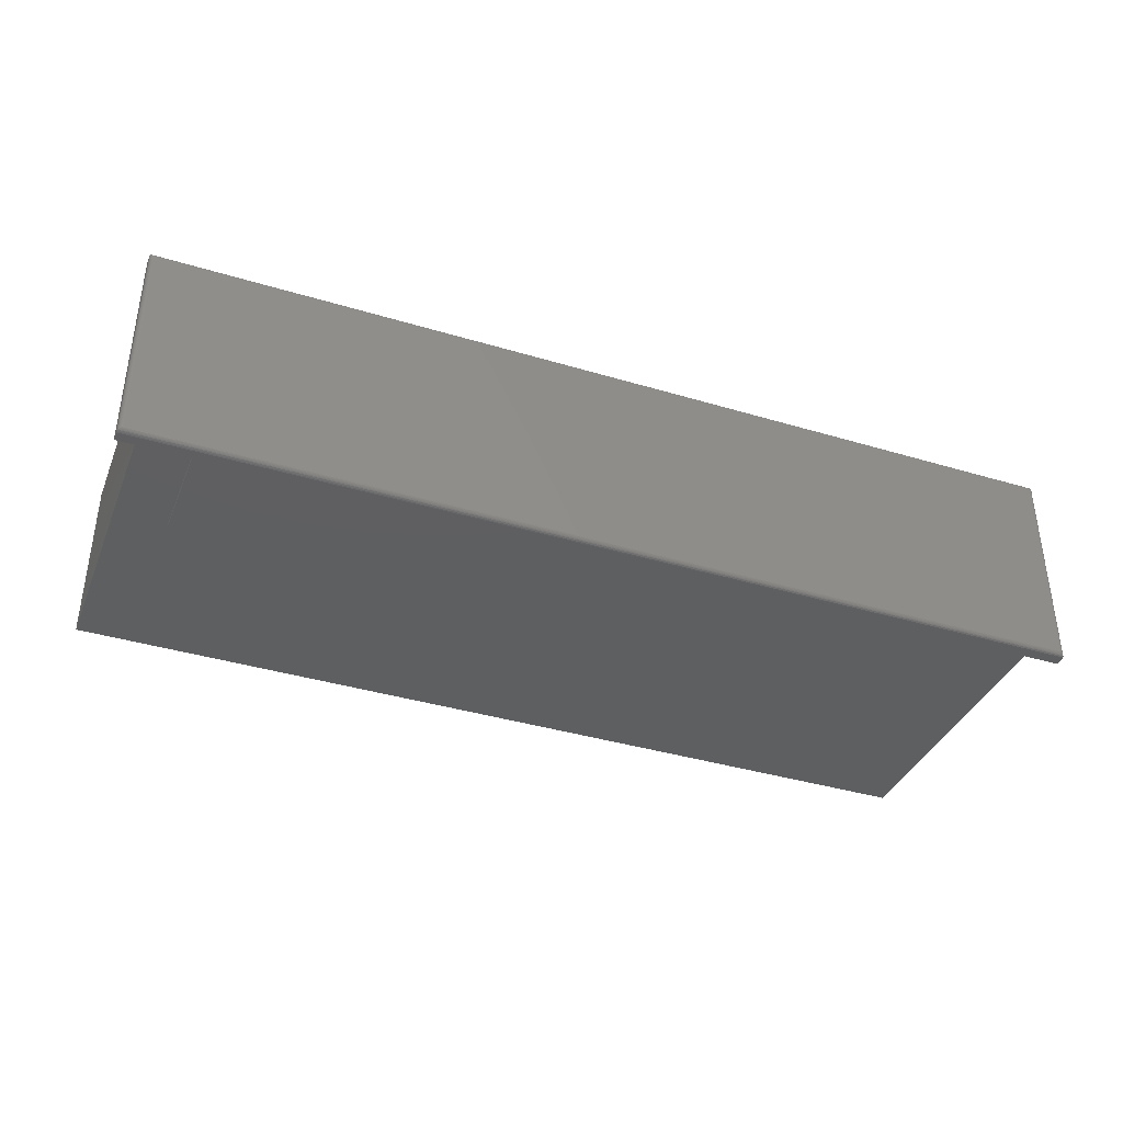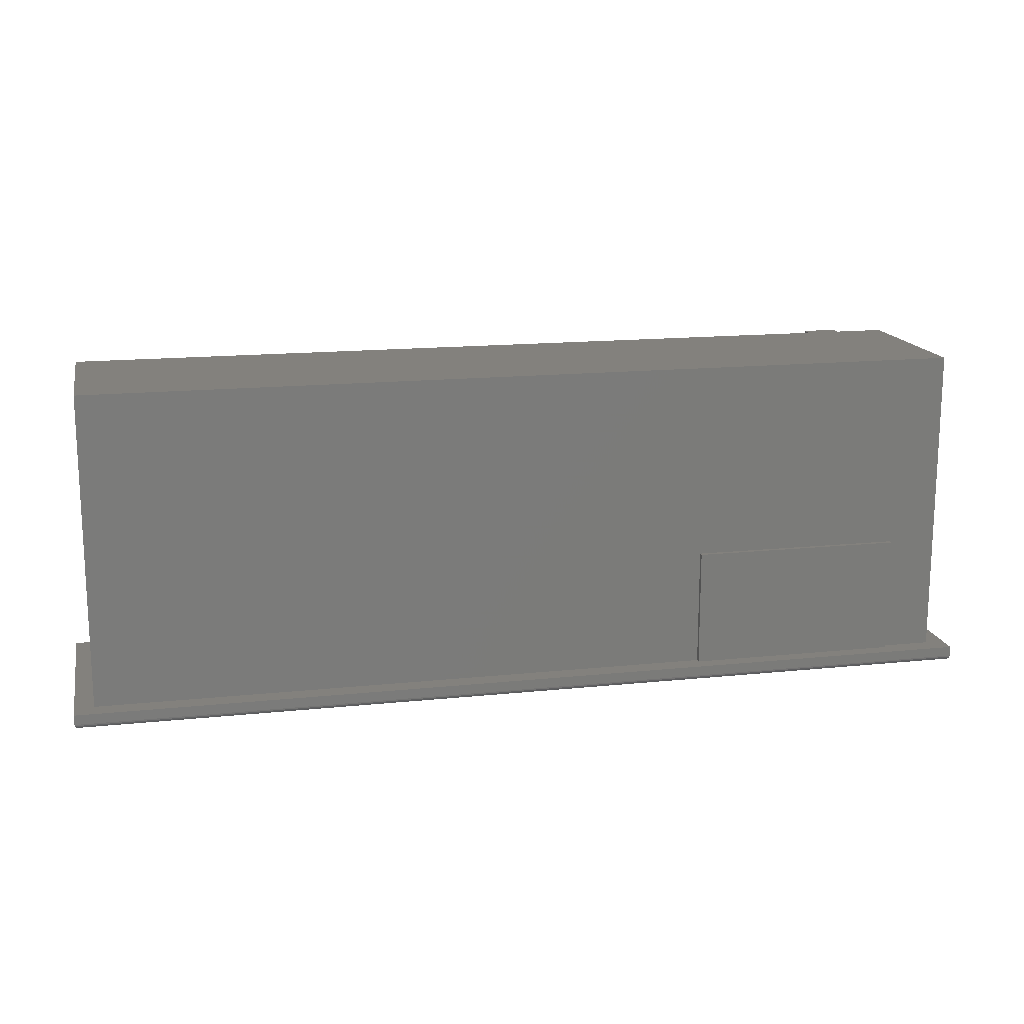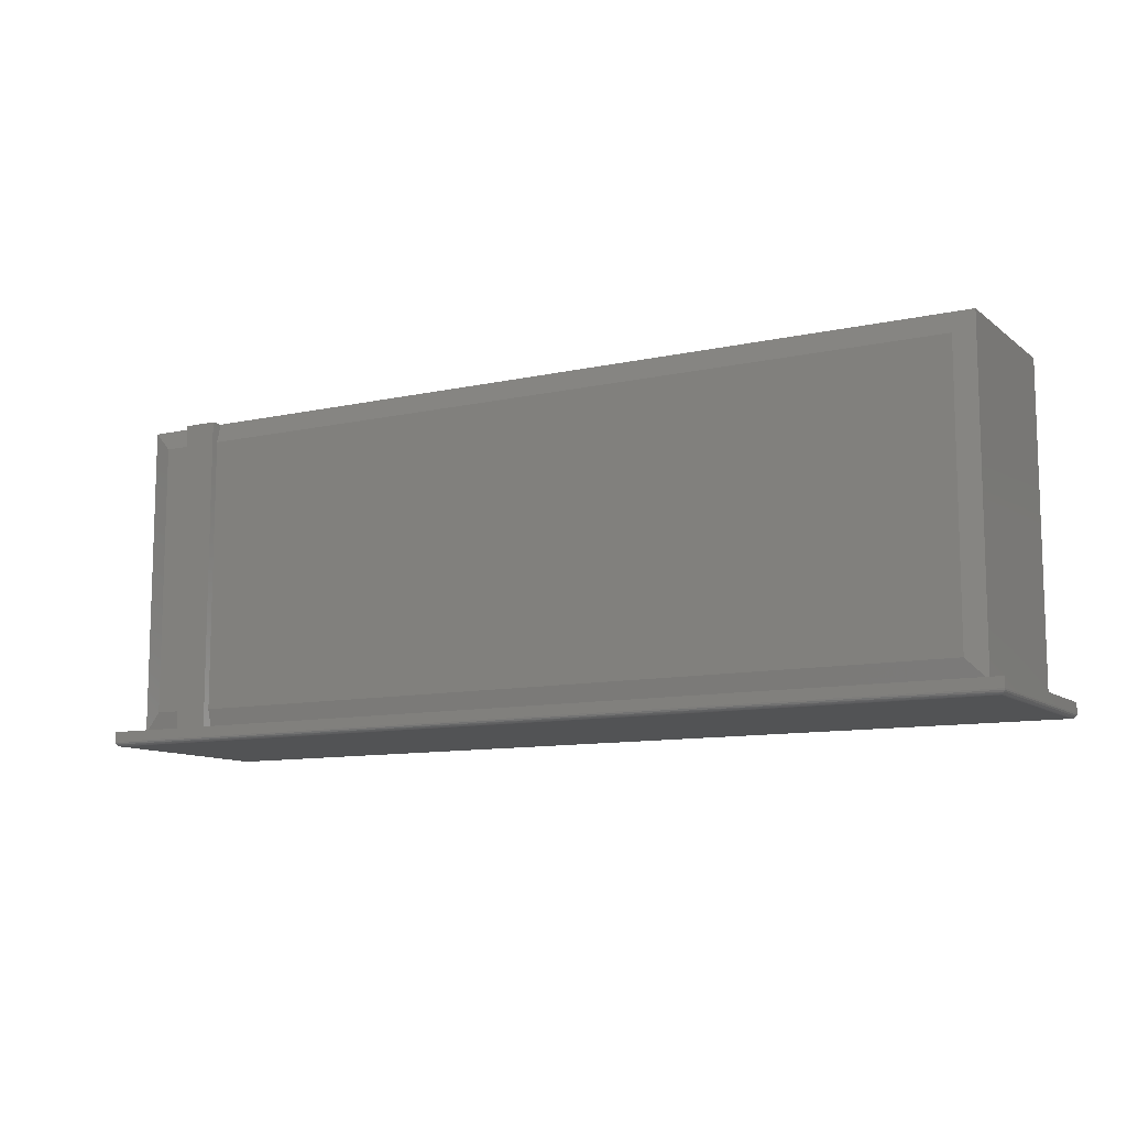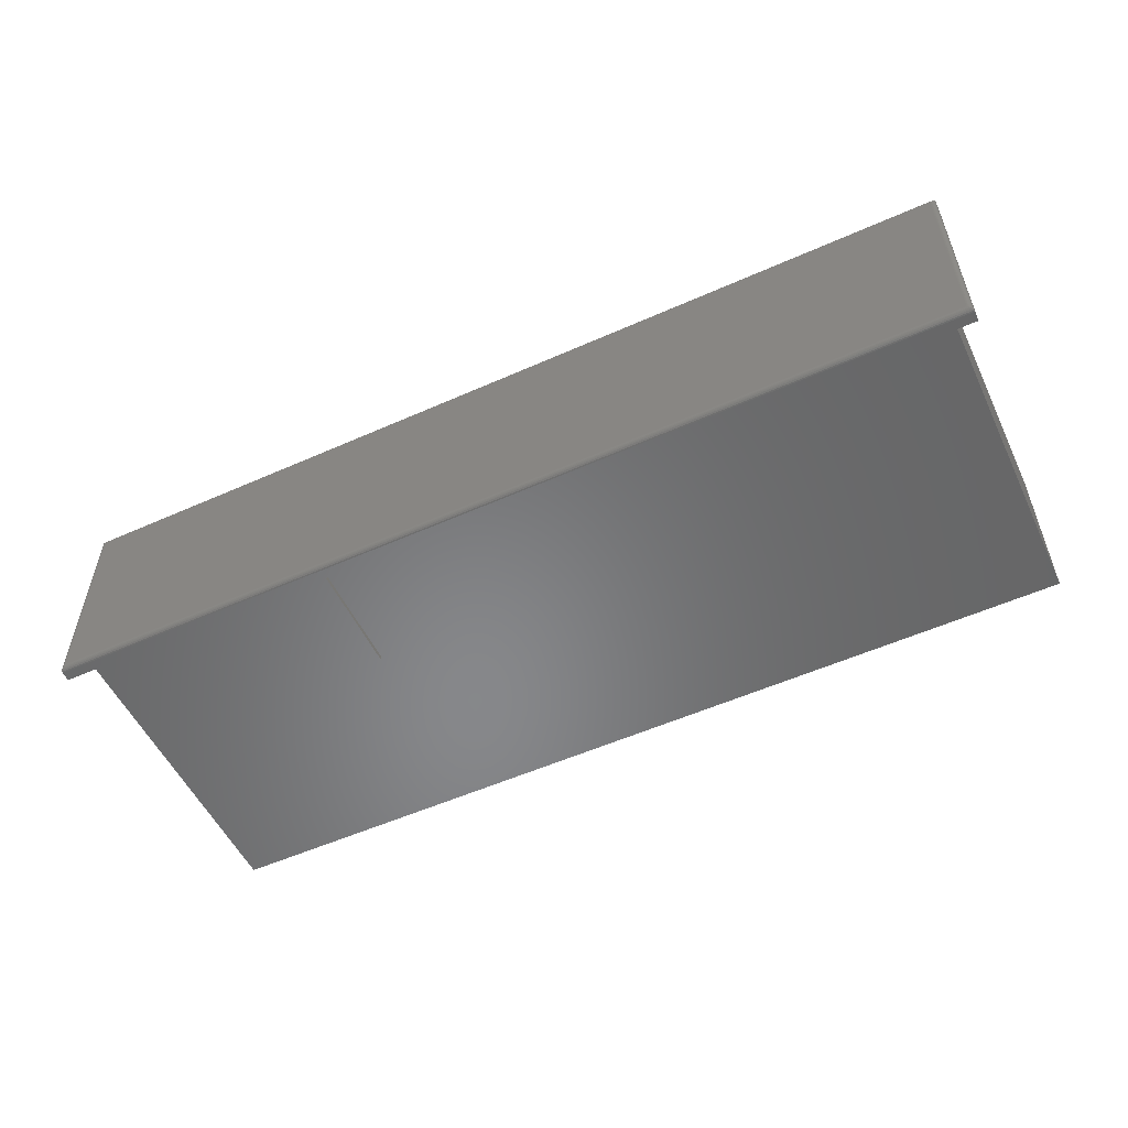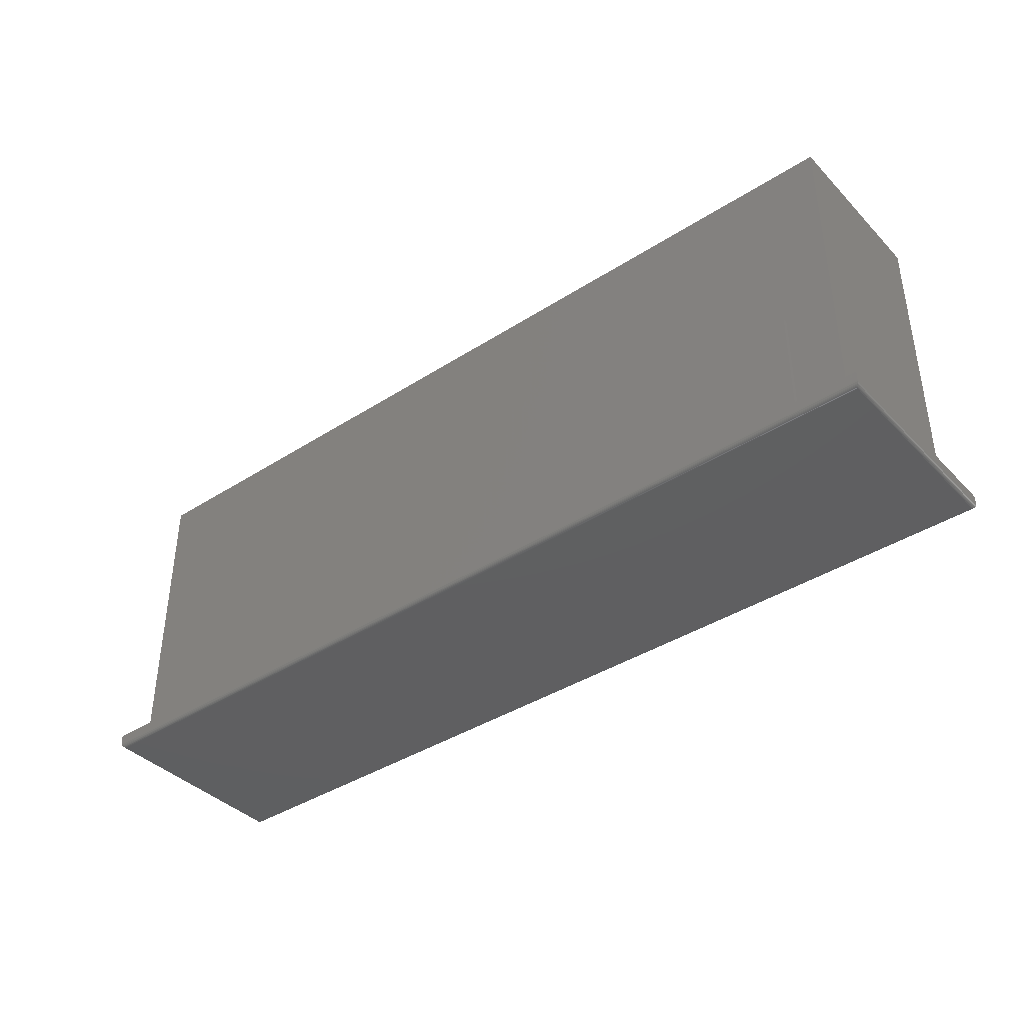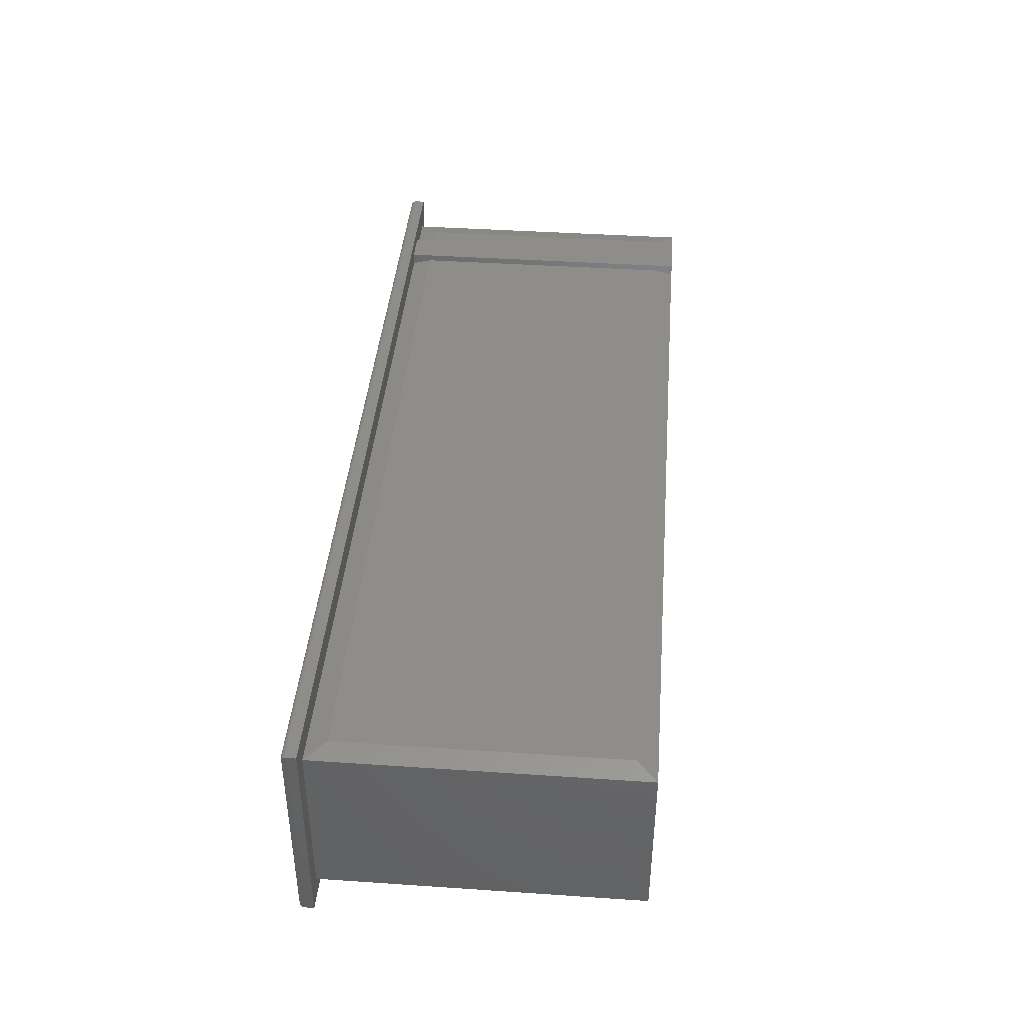
<metadata>
{"format":"stl","ext":"stl","renderer":"f3d","projection":"perspective","resolution":1024,"background":"white","views":[{"elev":-37.8,"azim":159.0,"up":"+Y"},{"elev":15.7,"azim":-12.3,"up":"+Z"},{"elev":-10.5,"azim":-150.8,"up":"+Z"},{"elev":-54.2,"azim":-154.7,"up":"+Y"},{"elev":-39.3,"azim":38.7,"up":"+Z"},{"elev":41.1,"azim":-85.3,"up":"+Y"}]}
</metadata>
<code>
# stl→obj: 72 verts, 140 faces
v -0.7422 -0.1641 -0.02344
v -0.7422 0.1604 -0.02344
v 0.7109 -0.1641 -0.02344
v 0.7109 0.1604 -0.02344
v -0.75 0.1683 -0.01562
v -0.75 -0.1719 -0.01562
v -0.75 0.1683 0
v -0.75 -0.1719 0
v 0.7188 0.1683 -0.01562
v 0.7188 0.1683 0
v 0.7188 -0.1719 -0.01562
v 0.7188 -0.1719 0
v 0.7122 -0.1653 -0.02334
v -0.7434 -0.1653 -0.02334
v 0.7134 -0.1665 -0.02304
v -0.7446 -0.1665 -0.02304
v 0.7145 -0.1677 -0.02256
v -0.7458 -0.1677 -0.02256
v 0.7156 -0.1687 -0.0219
v -0.7468 -0.1687 -0.0219
v 0.7165 -0.1697 -0.02107
v -0.7478 -0.1697 -0.02107
v 0.7173 -0.1705 -0.0201
v -0.7486 -0.1705 -0.0201
v 0.7184 -0.1716 -0.01782
v -0.7497 -0.1716 -0.01782
v -0.7434 0.1617 -0.02334
v -0.7446 0.1629 -0.02304
v -0.7458 0.164 -0.02256
v -0.7468 0.1651 -0.0219
v -0.7478 0.166 -0.02107
v -0.7486 0.1669 -0.0201
v -0.7497 0.1679 -0.01782
v 0.7122 0.1617 -0.02334
v 0.7134 0.1629 -0.02304
v 0.7145 0.164 -0.02256
v 0.7156 0.1651 -0.0219
v 0.7165 0.166 -0.02107
v 0.7173 0.1669 -0.0201
v 0.7184 0.1679 -0.01782
v 0.2734 -0.141 0
v -0.7191 -0.141 0
v 0.2734 -0.1484 0
v 0.6094 -0.1484 0
v 0.6878 -0.141 0
v 0.6094 -0.141 0
v 0.6878 0.1295 -6.939e-18
v -0.7191 0.1295 1.388e-17
v 0.5547 0.1295 0
v 0.5547 0.1484 0
v 0.6088 0.1295 0
v 0.6088 0.1484 0
v 0.2734 -0.141 0.1875
v 0.2734 -0.1484 0.1875
v 0.6094 -0.1484 0.1875
v 0.6094 -0.141 0.1875
v 0.5547 0.1373 0.03125
v 0.5547 0.1484 0.5
v 0.5547 0.1373 0.4688
v 0.5547 0.1295 0.5
v 0.6088 0.1484 0.5
v 0.6088 0.1373 0.4688
v 0.6088 0.1295 0.5
v 0.6088 0.1373 0.03125
v 0.6878 0.1295 0.5
v 0.6566 0.1373 0.4688
v 0.6566 0.1373 0.03125
v -0.6878 0.1373 0.03125
v -0.7191 0.1295 0.5
v -0.6878 0.1373 0.4688
v -0.7191 -0.141 0.5
v 0.6878 -0.141 0.5
f 1 2 3
f 3 2 4
f 5 6 7
f 7 6 8
f 9 5 10
f 10 5 7
f 11 9 12
f 12 9 10
f 6 11 8
f 8 11 12
f 1 13 14
f 1 3 13
f 13 15 14
f 14 15 16
f 15 17 16
f 16 17 18
f 17 19 18
f 18 19 20
f 19 21 20
f 20 21 22
f 21 23 22
f 22 23 24
f 23 25 24
f 11 6 25
f 25 6 26
f 25 26 24
f 2 14 27
f 2 1 14
f 14 16 27
f 27 16 28
f 16 18 28
f 28 18 29
f 18 20 29
f 29 20 30
f 20 22 30
f 30 22 31
f 22 24 31
f 31 24 32
f 24 26 32
f 6 5 26
f 26 5 33
f 26 33 32
f 4 27 34
f 4 2 27
f 27 28 34
f 34 28 35
f 28 29 35
f 35 29 36
f 29 30 36
f 36 30 37
f 30 31 37
f 37 31 38
f 31 32 38
f 38 32 39
f 32 33 39
f 5 9 33
f 33 9 40
f 33 40 39
f 3 34 13
f 3 4 34
f 34 35 13
f 13 35 15
f 35 36 15
f 15 36 17
f 36 37 17
f 17 37 19
f 37 38 19
f 19 38 21
f 38 39 21
f 21 39 23
f 39 40 23
f 9 11 40
f 40 11 25
f 40 25 23
f 41 42 43
f 44 45 46
f 12 10 47
f 12 47 45
f 12 45 44
f 12 44 43
f 12 43 42
f 12 42 8
f 7 8 42
f 7 42 48
f 7 48 49
f 7 49 50
f 7 50 10
f 51 47 52
f 52 47 10
f 52 10 50
f 41 43 53
f 53 43 54
f 44 46 55
f 55 46 56
f 54 43 55
f 55 43 44
f 57 50 49
f 50 57 58
f 58 57 59
f 58 59 60
f 52 50 61
f 61 50 58
f 62 61 63
f 61 62 52
f 52 62 64
f 52 64 51
f 65 47 66
f 66 47 67
f 51 64 47
f 47 64 67
f 48 68 49
f 49 68 57
f 48 69 68
f 68 69 70
f 48 42 69
f 69 42 71
f 45 47 72
f 72 47 65
f 71 42 41
f 71 41 53
f 71 53 56
f 71 56 72
f 46 45 56
f 56 45 72
f 54 55 53
f 53 55 56
f 71 72 65
f 71 65 63
f 71 63 60
f 71 60 69
f 60 63 58
f 58 63 61
f 59 57 70
f 70 57 68
f 66 67 62
f 62 67 64
f 69 60 70
f 70 60 59
f 63 65 62
f 62 65 66

</code>
